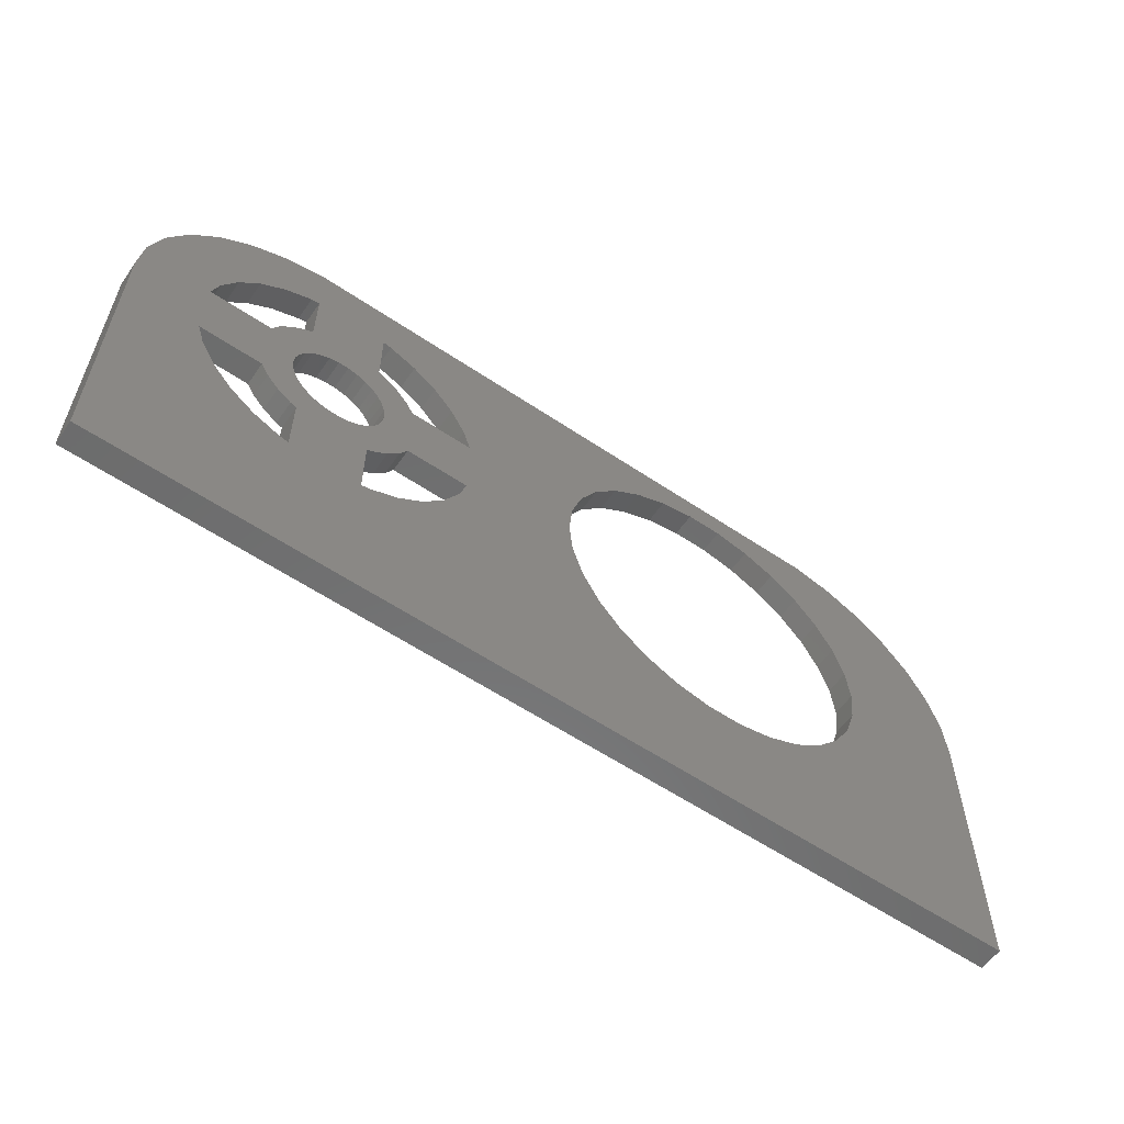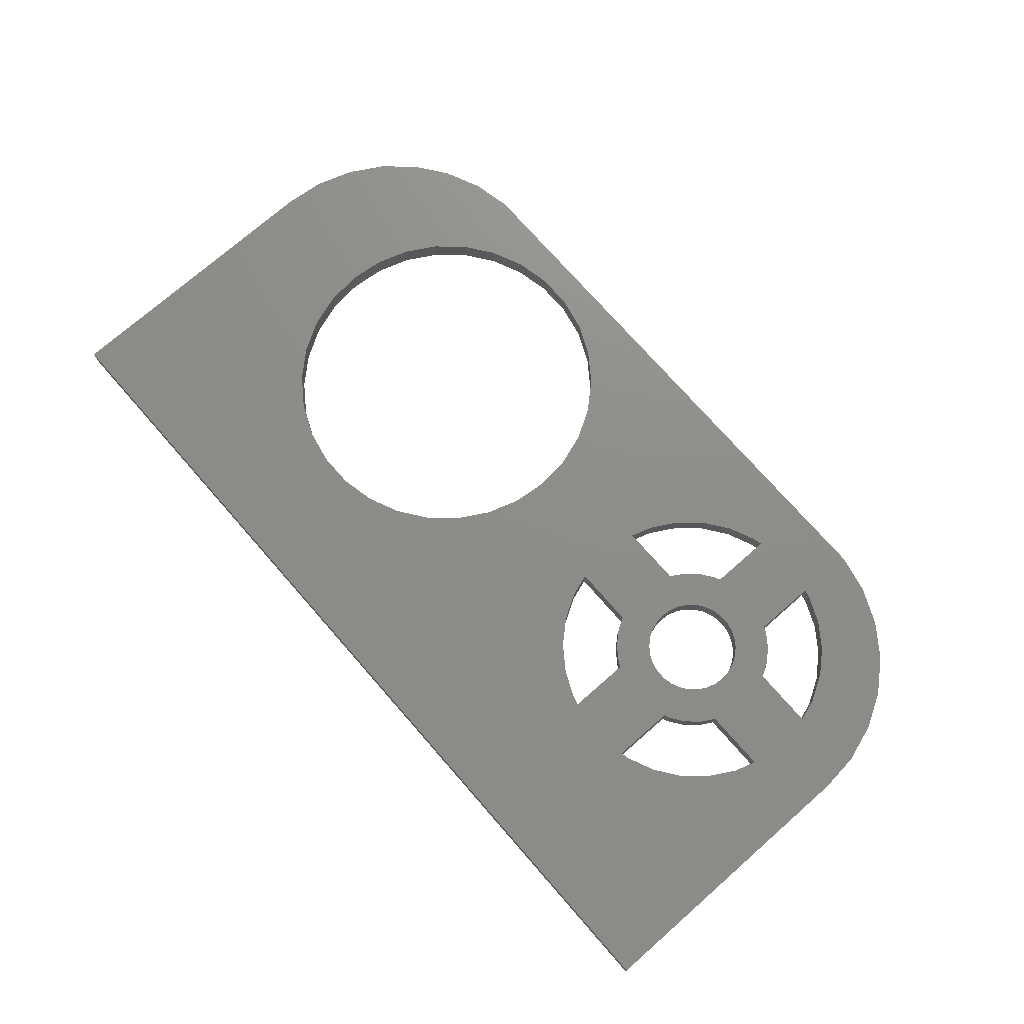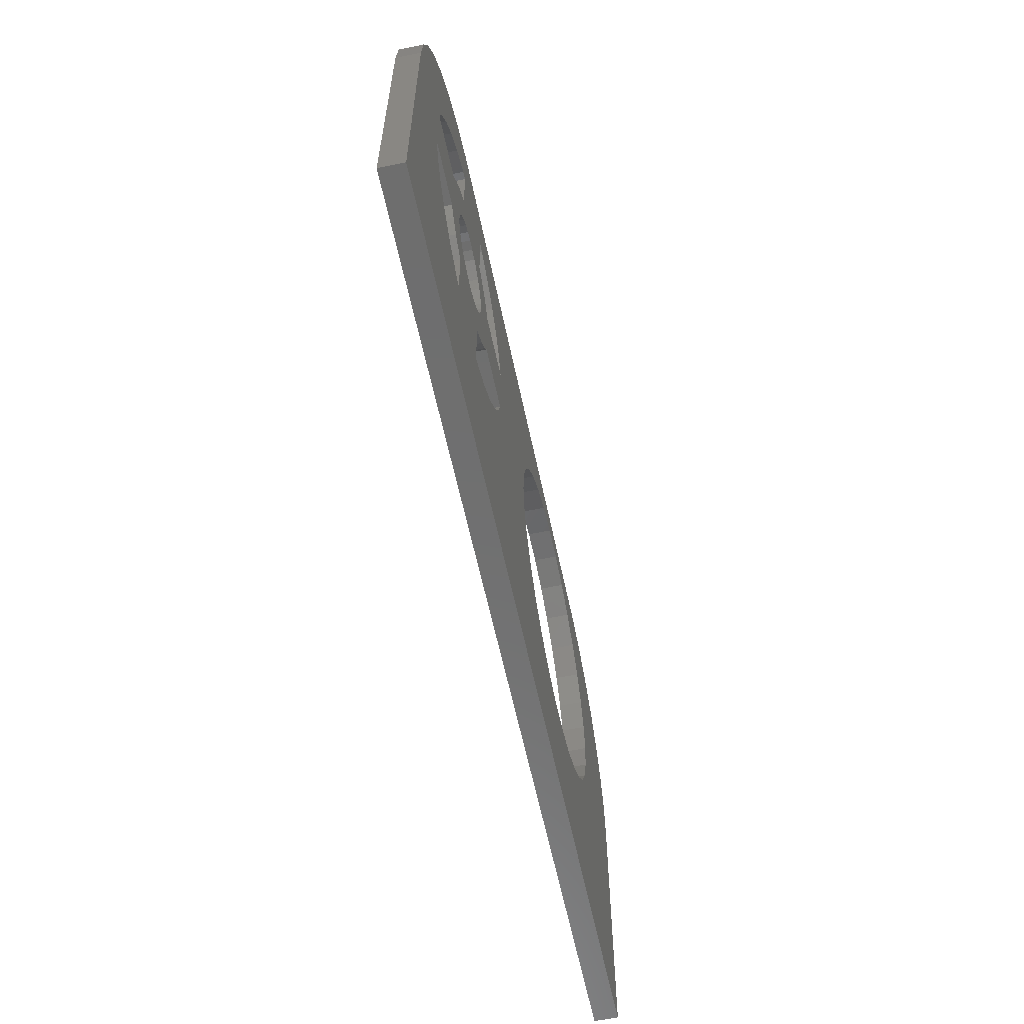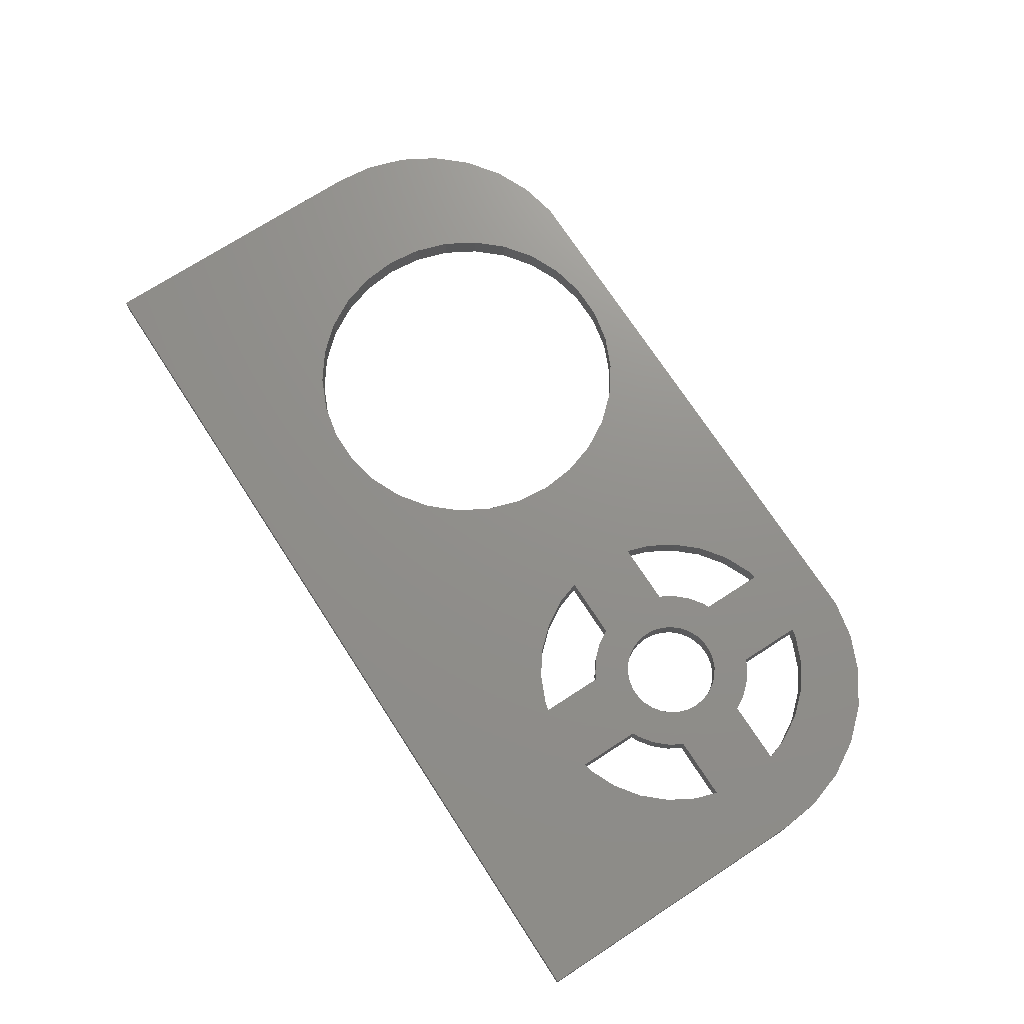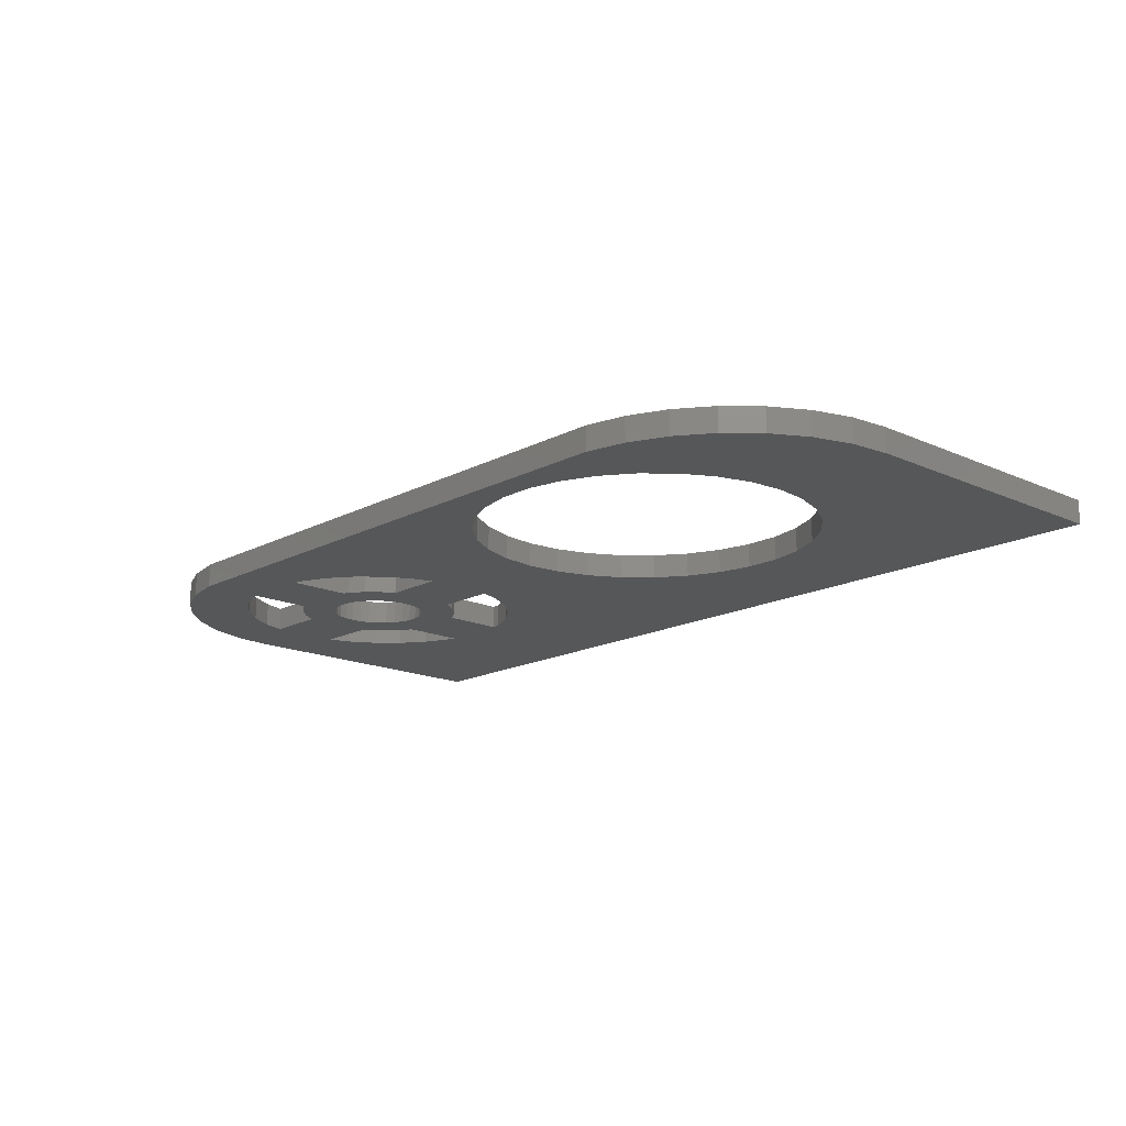
<metadata>
{"format":"stl","ext":"stl","renderer":"f3d","projection":"perspective","resolution":1024,"background":"white","views":[{"elev":-58.6,"azim":145.2,"up":"+Y"},{"elev":74.2,"azim":48.8,"up":"+Z"},{"elev":-60.5,"azim":101.9,"up":"+Y"},{"elev":72.4,"azim":57.0,"up":"+Z"},{"elev":-16.3,"azim":-132.9,"up":"+Z"}]}
</metadata>
<code>
# stl→obj: 252 verts, 524 faces
v 16.29 8 -0.5
v 15.98 8.94 0.5
v 15.98 8.94 -0.5
v 16.29 8 0.5
v 8.646 0.7937 -0.5
v 7.5 1.304 0.5
v 8.646 0.7937 0.5
v 7.5 1.304 -0.5
v 5.646 10.03 0.5
v 6.485 10.96 -0.5
v 6.485 10.96 0.5
v 5.646 10.03 -0.5
v 15.35 10.03 -0.5
v 14.51 10.96 0.5
v 14.51 10.96 -0.5
v 15.35 10.03 0.5
v 6.485 2.041 0.5
v 5.646 2.973 -0.5
v 5.646 2.973 0.5
v 6.485 2.041 -0.5
v 15.98 4.06 -0.5
v 16.29 5 0.5
v 16.29 5 -0.5
v 15.98 4.06 0.5
v 7.5 11.7 -0.5
v 8.646 12.21 0.5
v 7.5 11.7 0.5
v 8.646 12.21 -0.5
v 12.35 12.21 -0.5
v 13.5 11.7 0.5
v 12.35 12.21 0.5
v 13.5 11.7 -0.5
v 14.51 2.041 -0.5
v 13.5 1.304 0.5
v 14.51 2.041 0.5
v 13.5 1.304 -0.5
v 5.019 8.94 0.5
v 5.019 8.94 -0.5
v 12.35 0.7937 -0.5
v 12 0.7184 0.5
v 12.35 0.7937 0.5
v 12 0.7184 -0.5
v 5.019 4.06 0.5
v 4.713 5 -0.5
v 4.713 5 0.5
v 5.019 4.06 -0.5
v 12 12.28 -0.5
v 12 12.28 0.5
v 9 0.7184 -0.5
v 9 0.7184 0.5
v 9 12.28 0.5
v 9 12.28 -0.5
v 4.713 8 0.5
v 4.713 8 -0.5
v 15.35 2.973 0.5
v 15.35 2.973 -0.5
v 12 3.358 -0.5
v 12 3.358 0.5
v 12 9.642 0.5
v 12 9.642 -0.5
v 9 3.358 0.5
v 9 3.358 -0.5
v 9 9.642 -0.5
v 9 9.642 0.5
v 7.347 8 -0.5
v 7.347 8 0.5
v 13.65 8 0.5
v 13.65 8 -0.5
v 7.347 5 0.5
v 7.347 5 -0.5
v 13.65 5 -0.5
v 13.65 5 0.5
v 7.668 8.557 -0.5
v 8.158 9.101 0.5
v 8.158 9.101 -0.5
v 7.668 8.557 0.5
v 8.75 9.531 -0.5
v 8.75 9.531 0.5
v 13.33 8.557 -0.5
v 13.33 8.557 0.5
v 12.84 9.101 -0.5
v 12.84 9.101 0.5
v 12.84 3.899 0.5
v 13.33 4.443 -0.5
v 13.33 4.443 0.5
v 12.84 3.899 -0.5
v 12.25 3.469 -0.5
v 12.25 3.469 0.5
v 8.158 3.899 -0.5
v 7.668 4.443 0.5
v 7.668 4.443 -0.5
v 8.158 3.899 0.5
v 8.75 3.469 0.5
v 8.75 3.469 -0.5
v 12.25 9.531 -0.5
v 12.25 9.531 0.5
v 19.25 -5.55 0.5
v 19.25 6.75 -0.5
v 19.25 6.75 0.5
v 19.25 -5.55 -0.5
v -19.08 8.413 -0.5
v -18.56 10 0.5
v -18.56 10 -0.5
v -19.08 8.413 0.5
v -19.25 6.75 -0.5
v -19.25 6.75 0.5
v -17.72 11.45 0.5
v -17.72 11.45 -0.5
v -16.6 12.7 0.5
v -16.6 12.7 -0.5
v 9.162 7.986 -0.5
v 8.882 7.676 -0.5
v 8.673 7.313 -0.5
v 8.544 6.916 -0.5
v 8.5 6.5 -0.5
v 8.673 5.687 -0.5
v 8.544 6.084 -0.5
v 9.5 4.768 -0.5
v 9.162 5.014 -0.5
v 8.882 5.324 -0.5
v 12.12 5.324 -0.5
v 12.5 6.5 -0.5
v 12.46 6.916 -0.5
v 12.33 7.313 -0.5
v 12.46 6.084 -0.5
v 12.33 5.687 -0.5
v 11.84 5.014 -0.5
v 11.5 4.768 -0.5
v 19.08 8.413 -0.5
v 18.56 10 -0.5
v 11.12 4.598 -0.5
v 10.71 4.511 -0.5
v 10.29 4.511 -0.5
v 9.882 4.598 -0.5
v -4.837 -0.1574 -0.5
v 0 6.5 -0.5
v -0.153 5.045 -0.5
v -0.6052 3.653 -0.5
v -1.337 2.385 -0.5
v -2.316 1.298 -0.5
v -3.5 0.4378 -0.5
v -6.268 -0.4617 -0.5
v -19.25 -5.55 -0.5
v -14 6.5 -0.5
v -13.85 5.045 -0.5
v -15.25 13.68 -0.5
v -13.39 3.653 -0.5
v -12.66 2.385 -0.5
v -11.68 1.298 -0.5
v -7.732 -0.4617 -0.5
v -9.163 -0.1574 -0.5
v -10.5 0.4378 -0.5
v 17.72 11.45 -0.5
v 16.6 12.7 -0.5
v 15.25 13.68 -0.5
v 13.72 14.36 -0.5
v 12.09 14.71 -0.5
v 11.12 8.402 -0.5
v 11.5 8.232 -0.5
v 10.71 8.489 -0.5
v 10.29 8.489 -0.5
v 9.882 8.402 -0.5
v 9.5 8.232 -0.5
v -0.153 7.955 -0.5
v -0.6052 9.347 -0.5
v -1.337 10.61 -0.5
v -2.316 11.7 -0.5
v -3.5 12.56 -0.5
v -4.837 13.16 -0.5
v -6.268 13.46 -0.5
v -12.09 14.71 -0.5
v -7.732 13.46 -0.5
v -9.163 13.16 -0.5
v -10.5 12.56 -0.5
v -11.68 11.7 -0.5
v -13.72 14.36 -0.5
v -12.66 10.61 -0.5
v -13.39 9.347 -0.5
v -13.85 7.955 -0.5
v 12.12 7.676 -0.5
v 11.84 7.986 -0.5
v 12.09 14.71 0.5
v 13.72 14.36 0.5
v -19.25 -5.55 0.5
v -13.72 14.36 0.5
v -12.09 14.71 0.5
v -15.25 13.68 0.5
v 19.08 8.413 0.5
v 18.56 10 0.5
v 17.72 11.45 0.5
v 15.25 13.68 0.5
v 16.6 12.7 0.5
v 9.162 5.014 0.5
v 8.882 5.324 0.5
v 8.673 5.687 0.5
v 8.544 6.084 0.5
v 8.5 6.5 0.5
v 8.673 7.313 0.5
v 8.544 6.916 0.5
v 9.5 8.232 0.5
v 9.162 7.986 0.5
v 8.882 7.676 0.5
v 12.12 7.676 0.5
v 12.5 6.5 0.5
v 12.46 6.084 0.5
v 12.33 5.687 0.5
v 12.46 6.916 0.5
v 12.33 7.313 0.5
v 11.84 7.986 0.5
v 11.5 8.232 0.5
v 11.12 8.402 0.5
v 10.71 8.489 0.5
v 10.29 8.489 0.5
v 9.882 8.402 0.5
v 0 6.5 0.5
v -0.153 7.955 0.5
v -0.6052 9.347 0.5
v -1.337 10.61 0.5
v -2.316 11.7 0.5
v -3.5 12.56 0.5
v -4.837 13.16 0.5
v -6.268 13.46 0.5
v -7.732 13.46 0.5
v -9.163 13.16 0.5
v -10.5 12.56 0.5
v -11.68 11.7 0.5
v -12.66 10.61 0.5
v -13.39 9.347 0.5
v 11.12 4.598 0.5
v 11.5 4.768 0.5
v 10.71 4.511 0.5
v 10.29 4.511 0.5
v 9.882 4.598 0.5
v 9.5 4.768 0.5
v -3.5 0.4378 0.5
v -0.153 5.045 0.5
v -0.6052 3.653 0.5
v -1.337 2.385 0.5
v -2.316 1.298 0.5
v -4.837 -0.1574 0.5
v -6.268 -0.4617 0.5
v -7.732 -0.4617 0.5
v -13.85 7.955 0.5
v -14 6.5 0.5
v -13.85 5.045 0.5
v -13.39 3.653 0.5
v -12.66 2.385 0.5
v -11.68 1.298 0.5
v -9.163 -0.1574 0.5
v -10.5 0.4378 0.5
v 12.12 5.324 0.5
v 11.84 5.014 0.5
f 1 2 3
f 2 1 4
f 5 6 7
f 6 5 8
f 9 10 11
f 10 9 12
f 13 14 15
f 14 13 16
f 3 16 13
f 16 3 2
f 17 18 19
f 18 17 20
f 21 22 23
f 22 21 24
f 8 17 6
f 17 8 20
f 25 26 27
f 26 25 28
f 29 30 31
f 30 29 32
f 33 34 35
f 34 33 36
f 37 12 9
f 12 37 38
f 39 40 41
f 40 39 42
f 43 44 45
f 44 43 46
f 36 41 34
f 41 36 39
f 47 31 48
f 31 47 29
f 32 14 30
f 14 32 15
f 49 7 50
f 7 49 5
f 28 51 26
f 51 28 52
f 10 27 11
f 27 10 25
f 53 38 37
f 38 53 54
f 33 55 56
f 55 33 35
f 56 24 21
f 24 56 55
f 19 46 43
f 46 19 18
f 40 57 58
f 57 40 42
f 59 47 48
f 47 59 60
f 49 61 62
f 61 49 50
f 63 51 52
f 51 63 64
f 65 53 66
f 53 65 54
f 1 67 4
f 67 1 68
f 44 69 45
f 69 44 70
f 71 22 72
f 22 71 23
f 73 74 75
f 74 73 76
f 77 74 78
f 74 77 75
f 63 78 64
f 78 63 77
f 67 79 80
f 79 67 68
f 80 81 82
f 81 80 79
f 83 84 85
f 84 83 86
f 87 83 88
f 83 87 86
f 89 90 91
f 90 89 92
f 89 93 92
f 93 89 94
f 95 59 96
f 59 95 60
f 85 71 72
f 71 85 84
f 94 61 93
f 61 94 62
f 57 88 58
f 88 57 87
f 81 96 82
f 96 81 95
f 65 76 73
f 76 65 66
f 91 69 70
f 69 91 90
f 97 98 99
f 98 97 100
f 101 102 103
f 102 101 104
f 105 104 101
f 104 105 106
f 103 107 108
f 107 103 102
f 108 109 110
f 109 108 107
f 75 111 112
f 111 77 63
f 65 112 113
f 65 113 114
f 65 114 115
f 116 70 117
f 111 75 77
f 117 70 115
f 112 65 73
f 112 73 75
f 115 70 65
f 44 65 70
f 65 44 54
f 94 118 62
f 118 94 119
f 89 119 94
f 119 89 120
f 91 120 89
f 70 120 91
f 120 70 116
f 71 1 23
f 71 68 1
f 121 71 84
f 71 122 68
f 121 84 86
f 123 68 122
f 124 68 123
f 71 125 122
f 71 126 125
f 127 86 87
f 71 121 126
f 128 87 57
f 86 127 121
f 21 98 100
f 23 98 21
f 98 1 129
f 129 1 130
f 3 130 1
f 1 98 23
f 100 56 21
f 100 33 56
f 100 36 33
f 100 39 36
f 100 42 39
f 49 57 42
f 87 128 127
f 57 131 128
f 57 132 131
f 57 133 132
f 62 57 49
f 57 62 133
f 133 62 134
f 134 62 118
f 100 49 42
f 100 5 49
f 135 5 100
f 44 136 54
f 137 44 46
f 138 46 18
f 139 18 20
f 140 20 8
f 44 137 136
f 141 5 135
f 46 138 137
f 18 139 138
f 20 140 139
f 8 141 140
f 5 141 8
f 100 142 135
f 143 142 100
f 105 144 145
f 144 110 146
f 105 145 147
f 144 108 110
f 144 103 108
f 143 147 148
f 144 101 103
f 143 148 149
f 142 143 150
f 143 151 150
f 143 152 151
f 143 149 152
f 147 143 105
f 144 105 101
f 130 3 153
f 13 153 3
f 153 13 154
f 15 154 13
f 154 15 155
f 32 155 15
f 155 32 156
f 29 156 32
f 29 157 156
f 47 157 29
f 158 60 159
f 160 60 158
f 63 60 160
f 60 63 47
f 63 160 161
f 63 161 162
f 63 162 163
f 63 163 111
f 47 63 52
f 47 52 157
f 28 157 52
f 25 157 28
f 164 54 136
f 54 164 38
f 165 38 164
f 38 165 12
f 166 12 165
f 12 166 10
f 167 10 166
f 10 167 25
f 168 25 167
f 25 168 157
f 169 157 168
f 170 157 169
f 171 170 172
f 170 171 157
f 173 171 172
f 174 171 173
f 175 171 174
f 176 175 177
f 146 177 178
f 175 176 171
f 146 178 179
f 146 179 144
f 177 146 176
f 180 68 124
f 68 180 79
f 79 180 81
f 181 81 180
f 81 181 95
f 95 159 60
f 159 95 181
f 156 182 183
f 182 156 157
f 143 106 105
f 106 143 184
f 171 185 186
f 185 171 176
f 146 109 187
f 109 146 110
f 188 130 189
f 130 188 129
f 157 186 182
f 186 157 171
f 189 153 190
f 153 189 130
f 176 187 185
f 187 176 146
f 154 191 192
f 191 154 155
f 190 154 192
f 154 190 153
f 92 193 194
f 193 93 61
f 69 194 195
f 69 195 196
f 69 196 197
f 198 66 199
f 193 92 93
f 199 66 197
f 69 197 66
f 194 69 90
f 194 90 92
f 53 69 66
f 69 53 45
f 78 200 64
f 200 78 201
f 74 201 78
f 201 74 202
f 76 202 74
f 66 202 76
f 202 66 198
f 4 72 22
f 67 72 4
f 203 67 80
f 67 204 72
f 203 80 82
f 205 72 204
f 206 72 205
f 67 207 204
f 67 208 207
f 209 82 96
f 67 203 208
f 210 96 59
f 82 209 203
f 189 2 4
f 190 16 2
f 14 192 191
f 192 14 16
f 30 191 183
f 191 30 14
f 183 31 30
f 182 31 183
f 182 48 31
f 51 59 48
f 51 48 182
f 96 210 209
f 59 211 210
f 64 59 51
f 59 212 211
f 59 213 212
f 59 64 213
f 213 64 214
f 214 64 200
f 182 26 51
f 182 27 26
f 53 215 45
f 216 53 37
f 217 37 9
f 218 9 11
f 219 11 27
f 53 216 215
f 220 27 182
f 37 217 216
f 9 218 217
f 11 219 218
f 27 220 219
f 182 221 220
f 182 222 221
f 186 222 182
f 222 186 223
f 186 224 223
f 186 225 224
f 186 226 225
f 185 226 186
f 226 185 227
f 187 227 185
f 109 227 187
f 227 109 228
f 107 228 109
f 4 99 188
f 4 188 189
f 2 189 190
f 16 190 192
f 99 4 22
f 99 22 24
f 99 24 97
f 55 97 24
f 35 97 55
f 34 97 35
f 41 97 34
f 40 97 41
f 229 58 230
f 231 58 229
f 61 58 231
f 61 231 232
f 61 232 233
f 61 233 234
f 61 234 193
f 58 61 40
f 50 40 61
f 50 97 40
f 7 97 50
f 235 7 6
f 236 45 215
f 45 236 43
f 237 43 236
f 43 237 19
f 238 19 237
f 19 238 17
f 239 17 238
f 17 239 6
f 235 6 239
f 7 235 240
f 7 240 97
f 241 97 240
f 184 241 242
f 102 228 107
f 228 102 243
f 104 243 102
f 243 104 244
f 106 244 104
f 244 106 245
f 245 106 246
f 184 246 106
f 246 184 247
f 247 184 248
f 241 184 97
f 249 184 242
f 250 184 249
f 248 184 250
f 251 72 206
f 72 251 85
f 85 251 83
f 252 83 251
f 83 252 88
f 88 230 58
f 230 88 252
f 99 129 188
f 129 99 98
f 155 183 191
f 183 155 156
f 143 97 184
f 97 143 100
f 140 235 239
f 235 140 141
f 164 217 165
f 217 164 216
f 136 216 164
f 216 136 215
f 175 225 226
f 225 175 174
f 140 238 139
f 238 140 239
f 165 218 166
f 218 165 217
f 244 179 243
f 179 244 144
f 166 219 167
f 219 166 218
f 227 175 226
f 175 227 177
f 169 220 221
f 220 169 168
f 247 147 246
f 147 247 148
f 150 249 242
f 249 150 151
f 135 241 240
f 241 135 142
f 172 222 223
f 222 172 170
f 141 240 235
f 240 141 135
f 243 178 228
f 178 243 179
f 138 236 137
f 236 138 237
f 152 248 250
f 248 152 149
f 173 223 224
f 223 173 172
f 137 215 136
f 215 137 236
f 139 237 138
f 237 139 238
f 151 250 249
f 250 151 152
f 174 224 225
f 224 174 173
f 168 219 220
f 219 168 167
f 142 242 241
f 242 142 150
f 246 145 245
f 145 246 147
f 248 148 247
f 148 248 149
f 170 221 222
f 221 170 169
f 245 144 244
f 144 245 145
f 228 177 227
f 177 228 178
f 123 208 124
f 208 123 207
f 122 207 123
f 207 122 204
f 132 232 231
f 232 132 133
f 128 229 230
f 229 128 131
f 202 111 201
f 111 202 112
f 121 206 126
f 206 121 251
f 124 203 180
f 203 124 208
f 163 214 200
f 214 163 162
f 133 233 232
f 233 133 134
f 162 213 214
f 213 162 161
f 134 234 233
f 234 134 118
f 126 205 125
f 205 126 206
f 127 230 252
f 230 127 128
f 160 211 212
f 211 160 158
f 125 204 122
f 204 125 205
f 194 116 195
f 116 194 120
f 158 210 211
f 210 158 159
f 180 209 181
f 209 180 203
f 197 114 199
f 114 197 115
f 159 209 210
f 209 159 181
f 118 193 234
f 193 118 119
f 127 251 121
f 251 127 252
f 131 231 229
f 231 131 132
f 195 117 196
f 117 195 116
f 111 200 201
f 200 111 163
f 161 212 213
f 212 161 160
f 193 120 194
f 120 193 119
f 196 115 197
f 115 196 117
f 199 113 198
f 113 199 114
f 198 112 202
f 112 198 113

</code>
